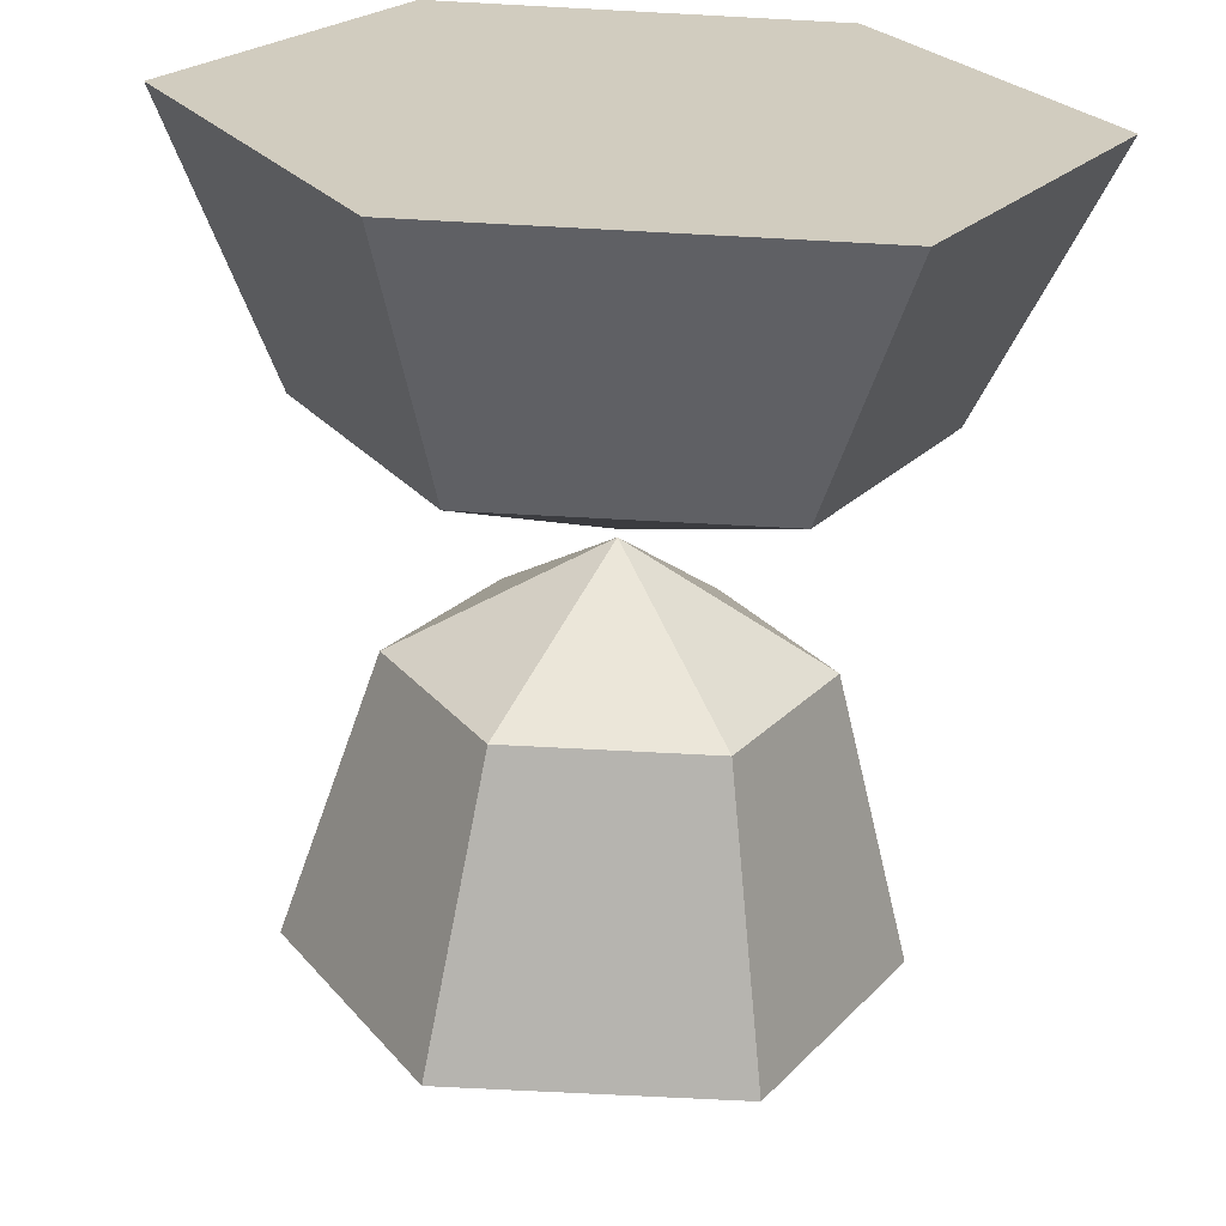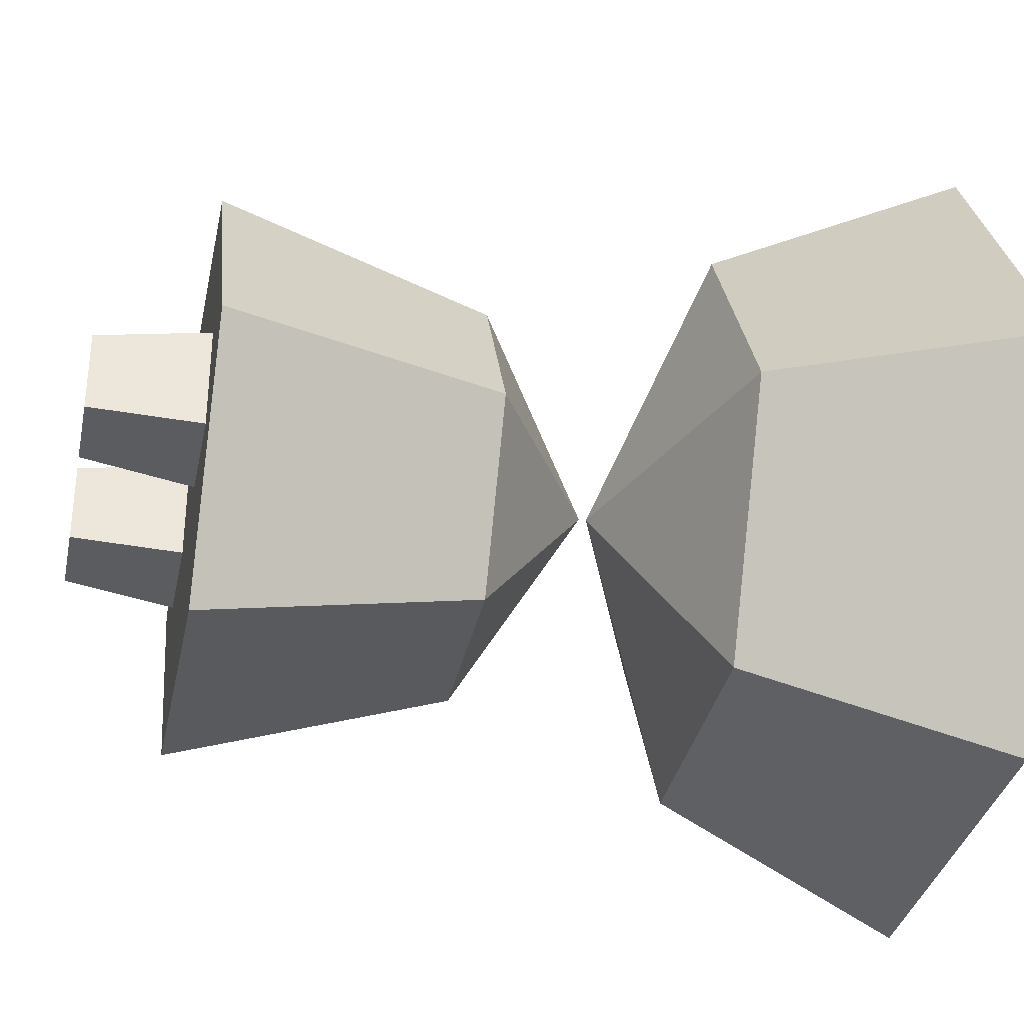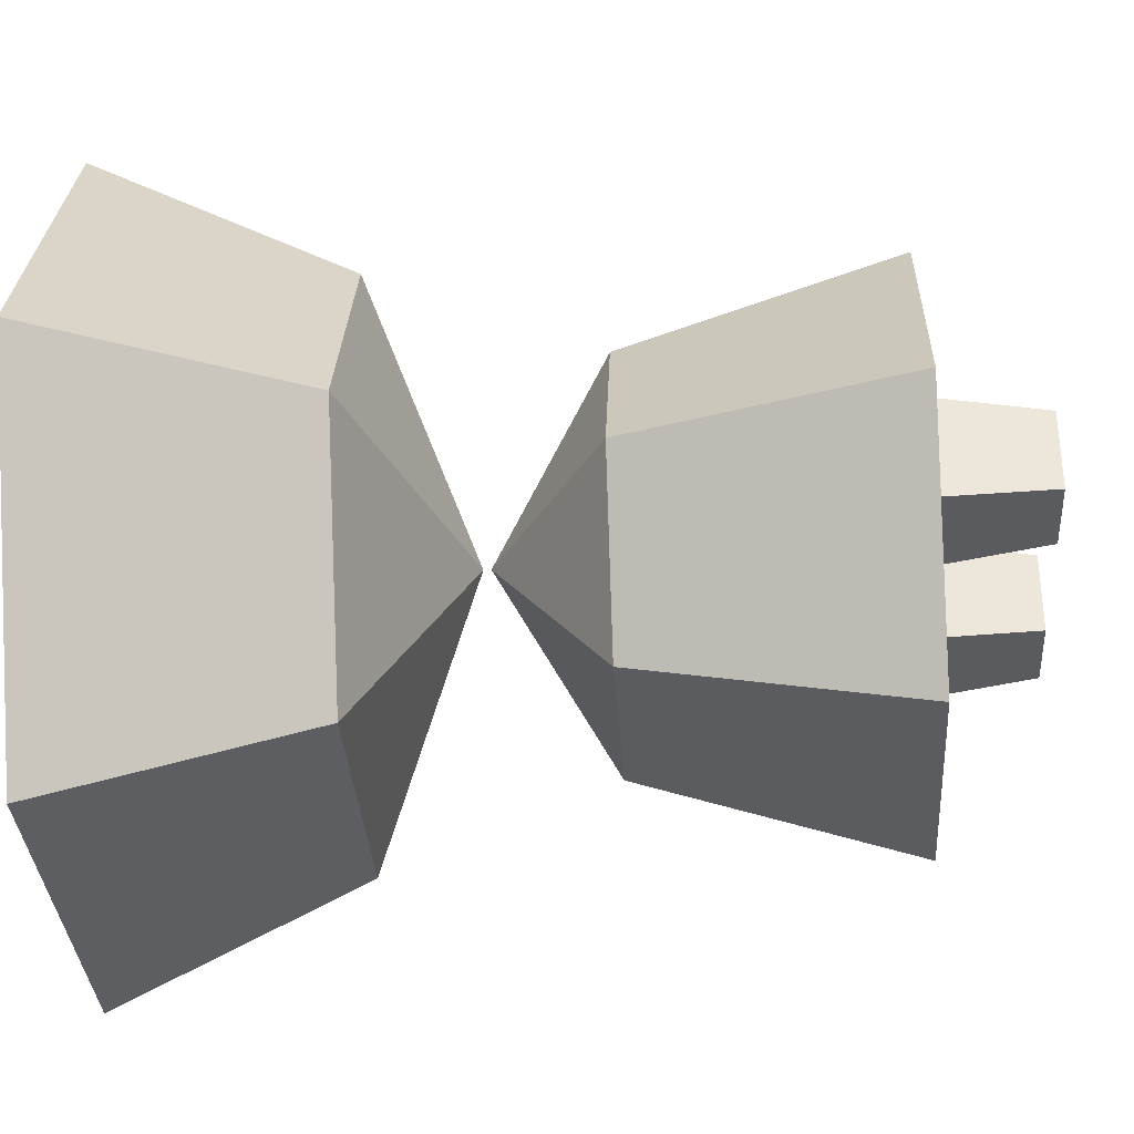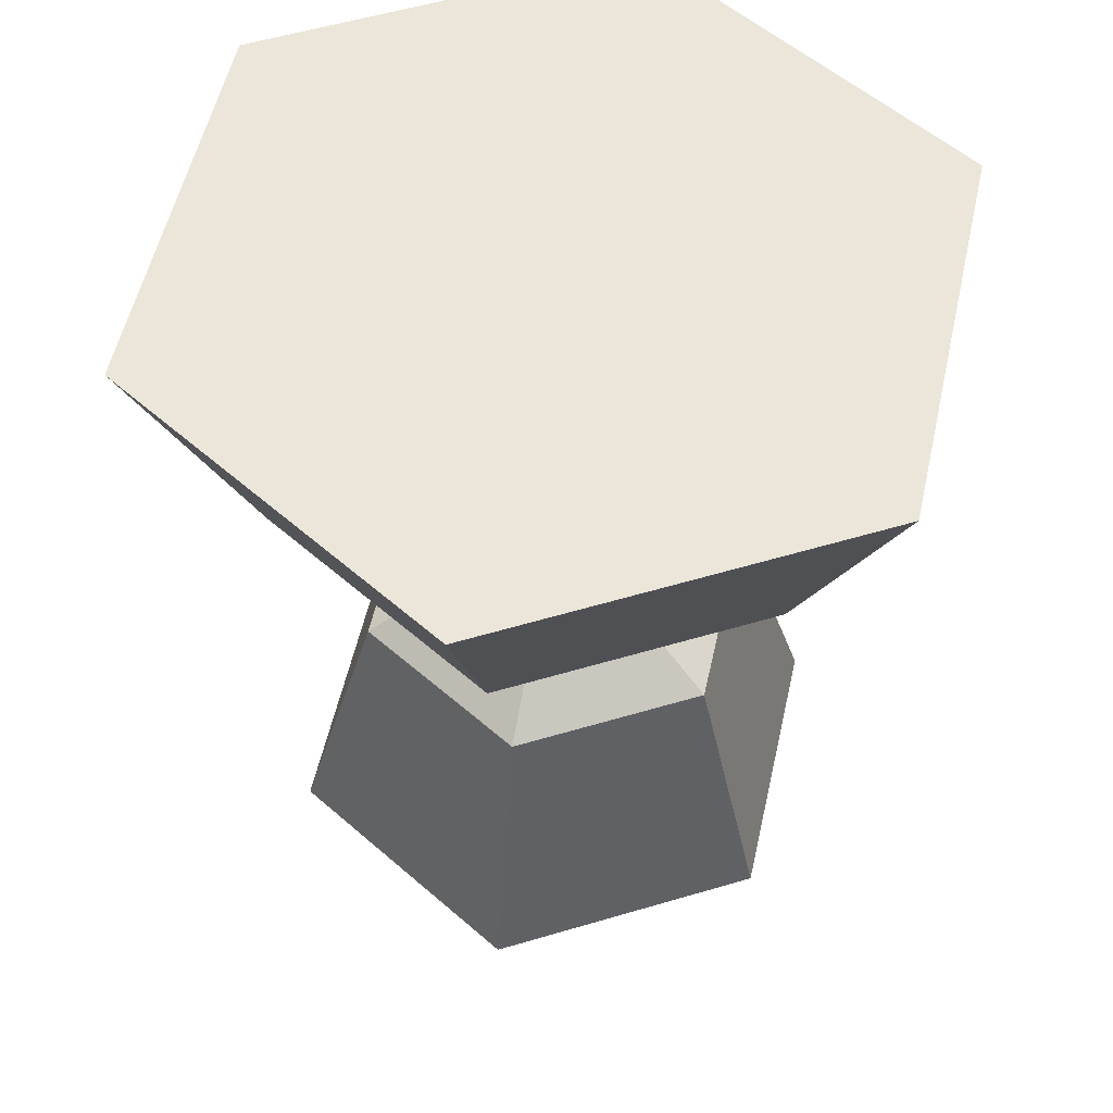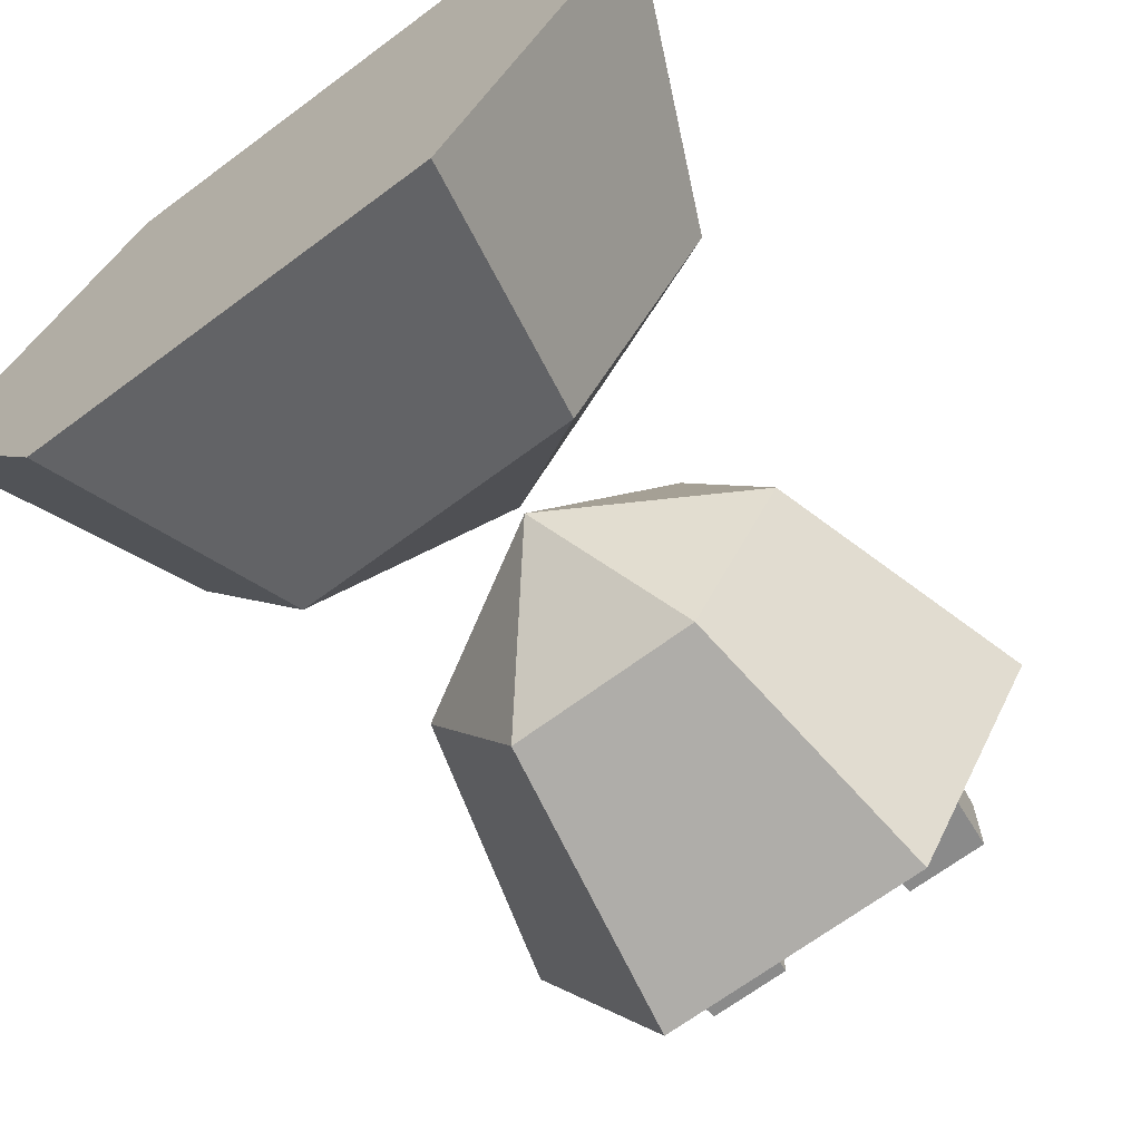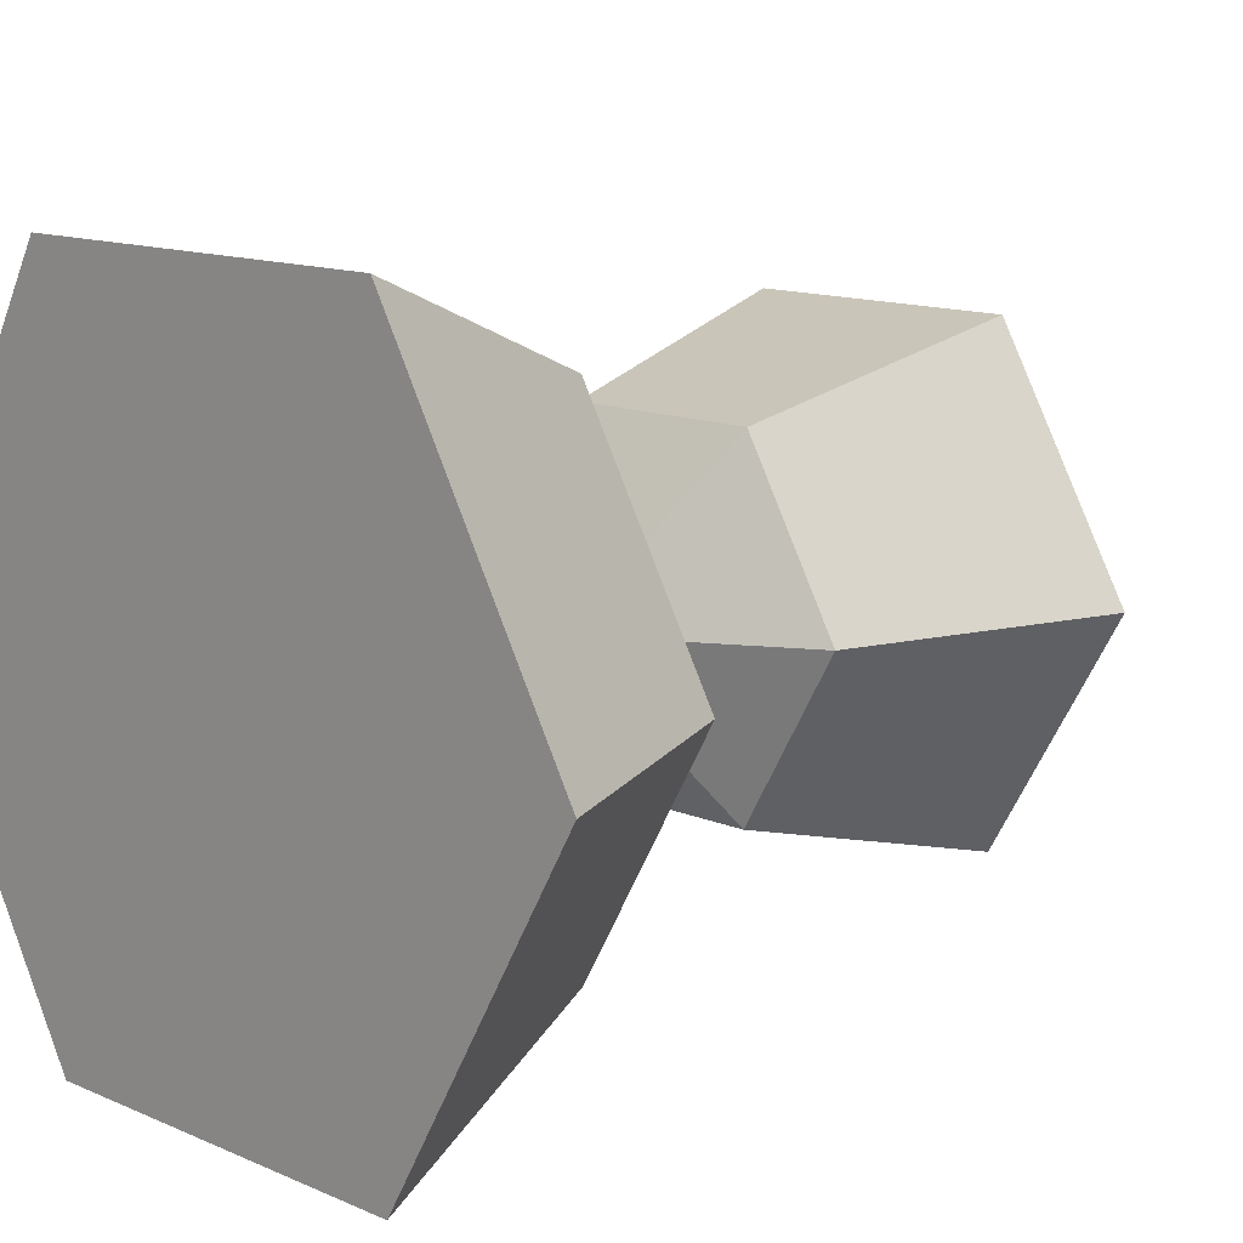
<metadata>
{"format":"obj","ext":"obj","renderer":"f3d","projection":"perspective","resolution":1024,"background":"white","views":[{"elev":-66.4,"azim":176.9,"up":"+Z"},{"elev":-33.8,"azim":78.5,"up":"+Z"},{"elev":-33.8,"azim":-86.3,"up":"+Z"},{"elev":55.4,"azim":162.6,"up":"+Y"},{"elev":-67.9,"azim":-143.3,"up":"+Z"},{"elev":12.7,"azim":-135.1,"up":"+Z"}]}
</metadata>
<code>
o Sphere
v 0.7071 0.2752 -0
v 0.7054 -1.011 0
v 0.4988 -0.3041 -0
v 0 -0.01124 0
v 0.3536 0.2752 -0.6124
v 0.3527 -1.011 -0.6109
v 0.2494 -0.3041 -0.432
v -0.3536 0.2752 -0.6124
v -0.3527 -1.011 -0.6109
v -0.2494 -0.3041 -0.432
v -0 0.007483 0
v -0.7071 0.2752 0
v -0.7054 -1.011 0
v -0.4988 -0.3041 0
v -0.3536 0.2752 0.6124
v -0.3527 -1.011 0.6109
v -0.2494 -0.3041 0.432
v 0.3536 0.2752 0.6124
v 0.3527 -1.011 0.6109
v 0.2494 -0.3041 0.432
v 1 0.9214 0
v 0.5 0.9214 -0.866
v -0.5 0.9214 -0.866
v -1 0.9214 0
v -0.5 0.9214 0.866
v 0.5 0.9214 0.866
v -0.1802 -1.296 0.106
v -0.1484 -0.9902 -0.1378
v -0.1802 -1.296 -0.106
v -0.4241 -0.9902 0.1378
v -0.3922 -1.296 0.106
v -0.1484 -0.9902 0.1378
v -0.3922 -1.296 -0.106
v -0.4241 -0.9902 -0.1378
v 0.1802 -1.296 0.106
v 0.1484 -0.9902 -0.1378
v 0.1802 -1.296 -0.106
v 0.4241 -0.9902 0.1378
v 0.3922 -1.296 0.106
v 0.1484 -0.9902 0.1378
v 0.3922 -1.296 -0.106
v 0.4241 -0.9902 -0.1378
v 0.1484 -0.8509 -0.1378
v 0.1484 -0.8509 0.1378
v -0.1484 -0.8509 -0.1378
v -0.1484 -0.8509 0.1378
v -0.4241 -0.8509 -0.1378
v -0.4241 -0.8509 0.1378
v 0.4241 -0.8509 -0.1378
v 0.4241 -0.8509 0.1378
f 3 2 6 7
f 1 11 5
f 4 3 7
f 21 1 5 22
f 7 6 9 10
f 5 11 8
f 4 7 10
f 22 5 8 23
f 10 9 13 14
f 8 11 12
f 4 10 14
f 23 8 12 24
f 14 13 16 17
f 12 11 15
f 4 14 17
f 24 12 15 25
f 17 16 19 20
f 15 11 18
f 4 17 20
f 25 15 18 26
f 26 18 1 21
f 20 19 2 3
f 18 11 1
f 4 20 3
f 27 32 30 31
f 33 34 28 29
f 31 30 34 33
f 26 21 24 25
f 29 28 32 27
f 21 22 23 24
f 2 13 9 6
f 16 13 2 19
f 31 33 29 27
f 38 42 49 50
f 35 39 38 40
f 41 37 36 42
f 39 41 42 38
f 37 35 40 36
f 39 35 37 41
f 40 38 50 44
f 47 48 46 45
f 49 43 44 50
f 34 30 48 47
f 42 36 43 49
f 28 34 47 45
f 30 32 46 48
f 36 40 44 43
f 32 28 45 46

</code>
